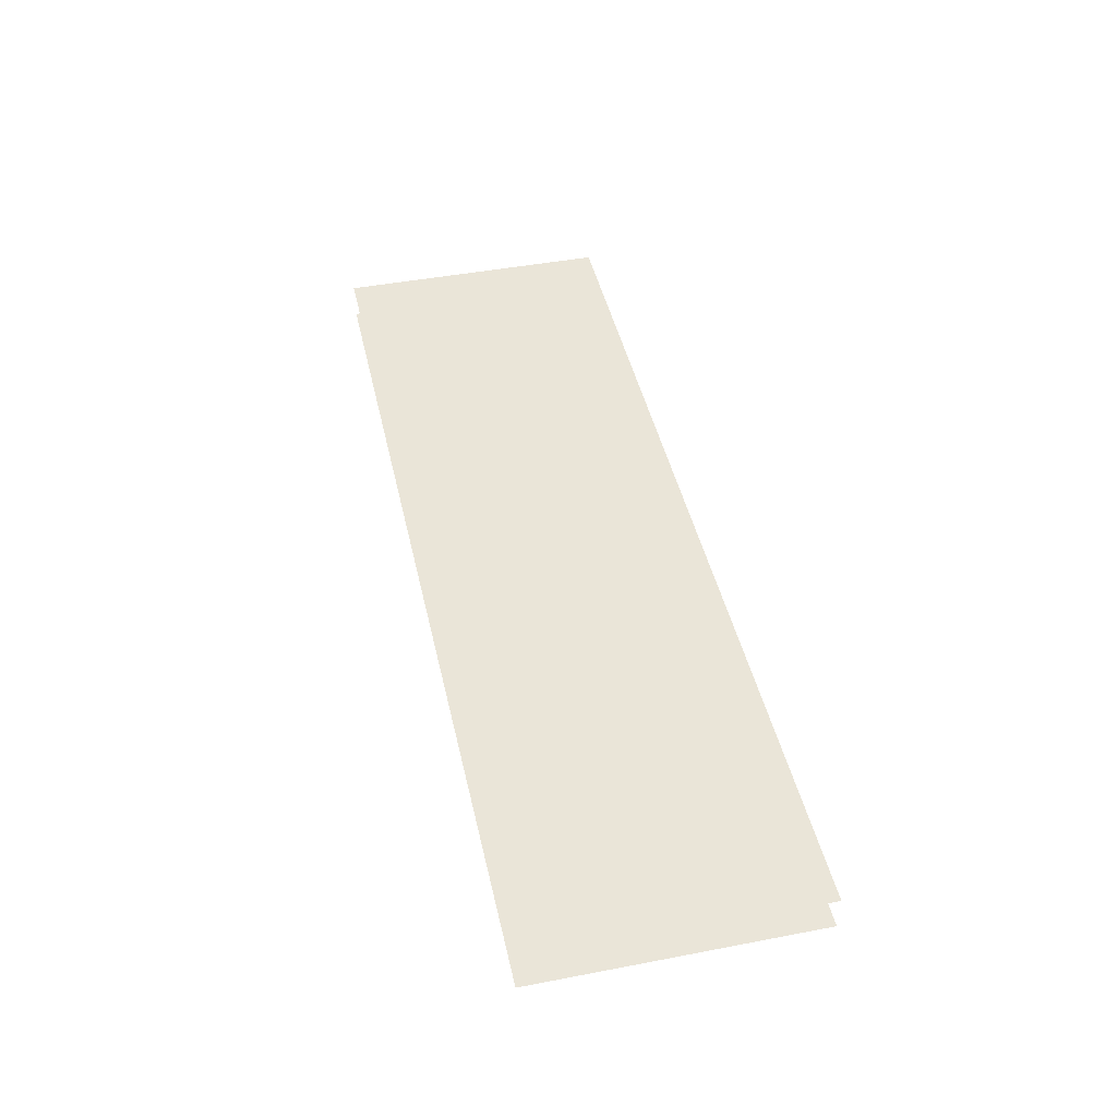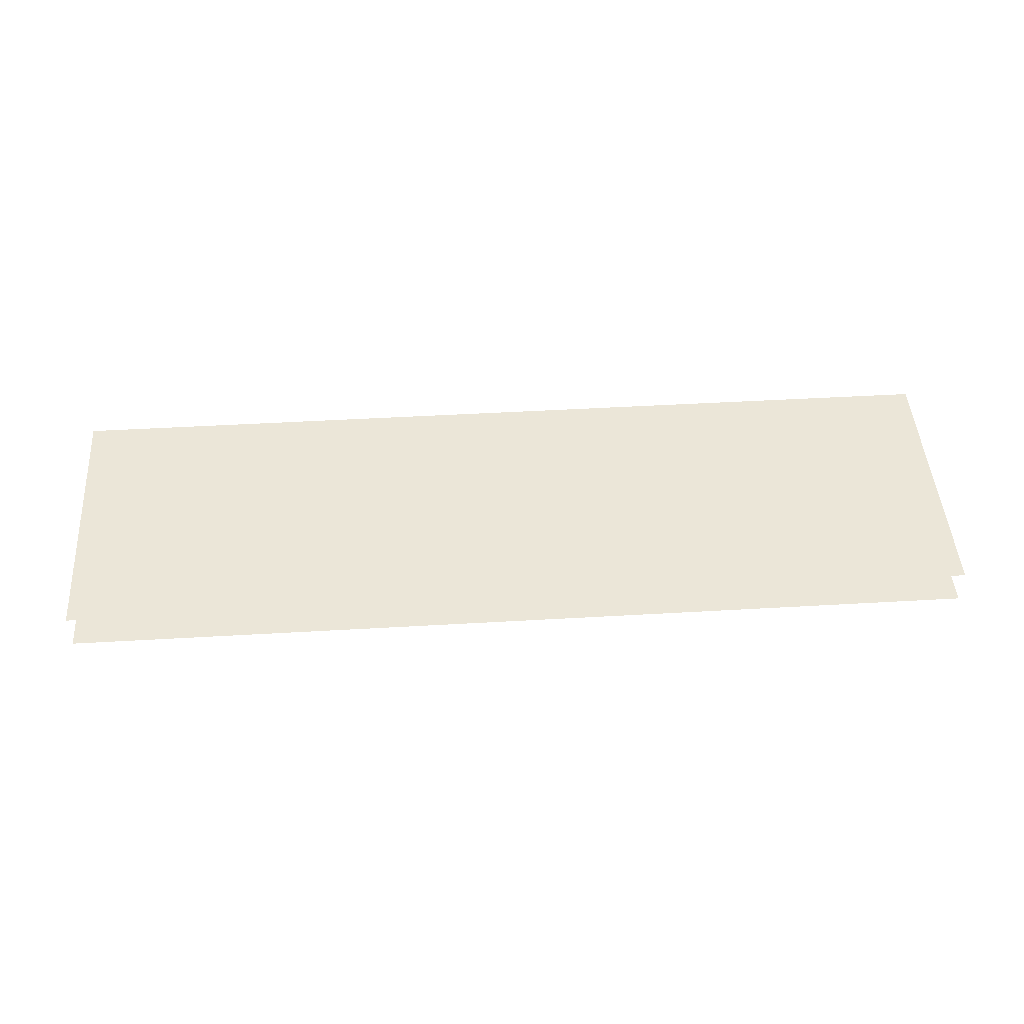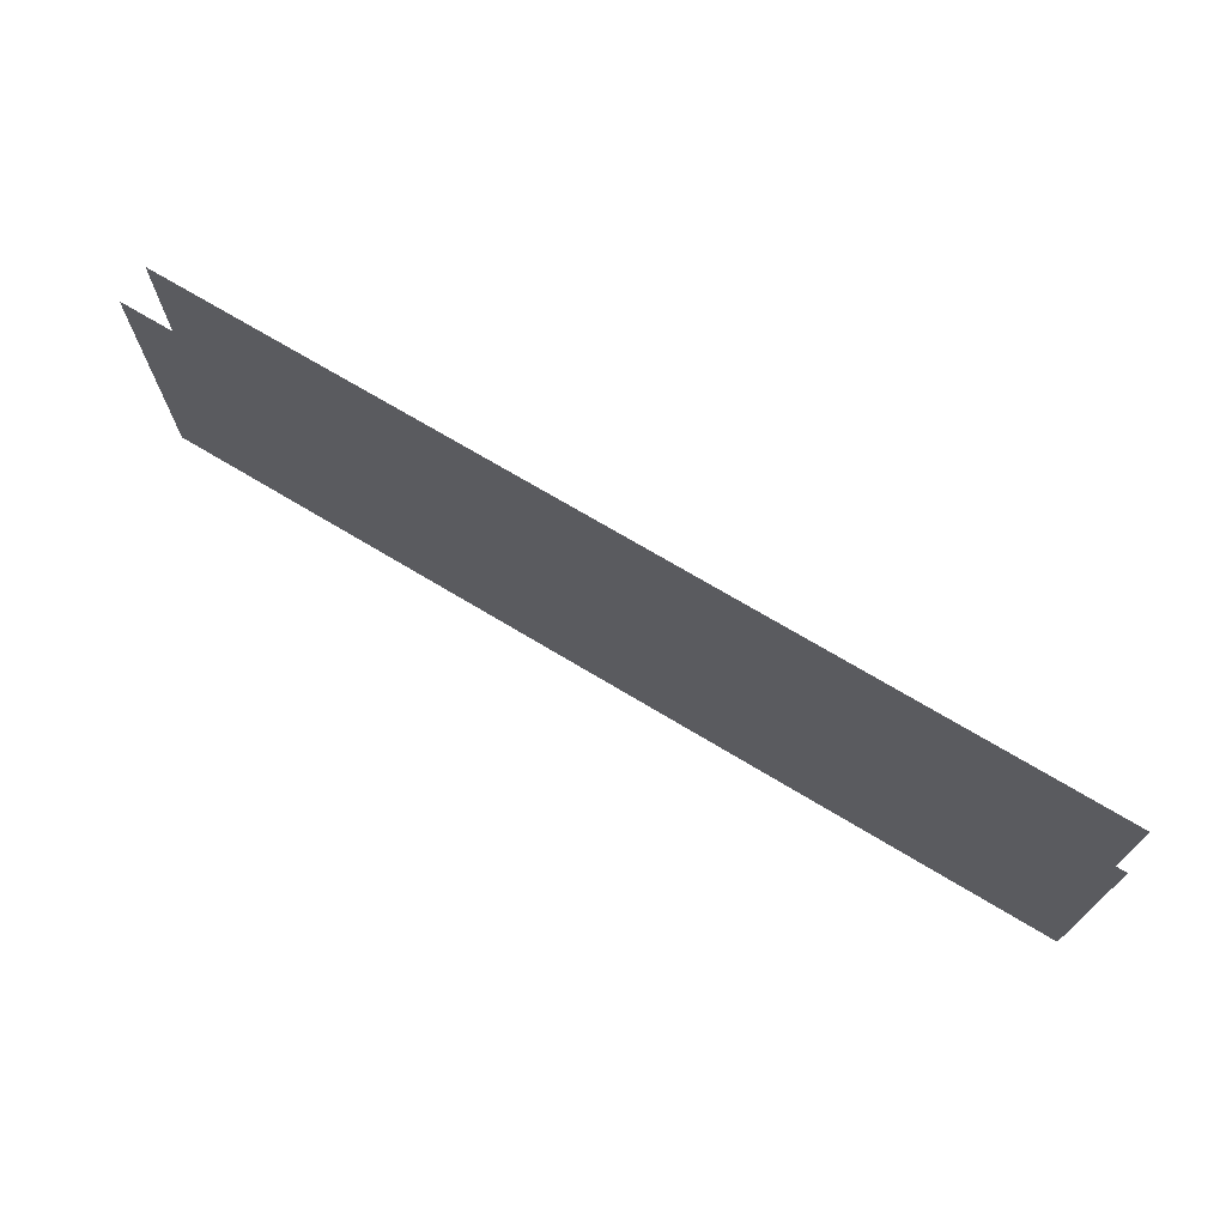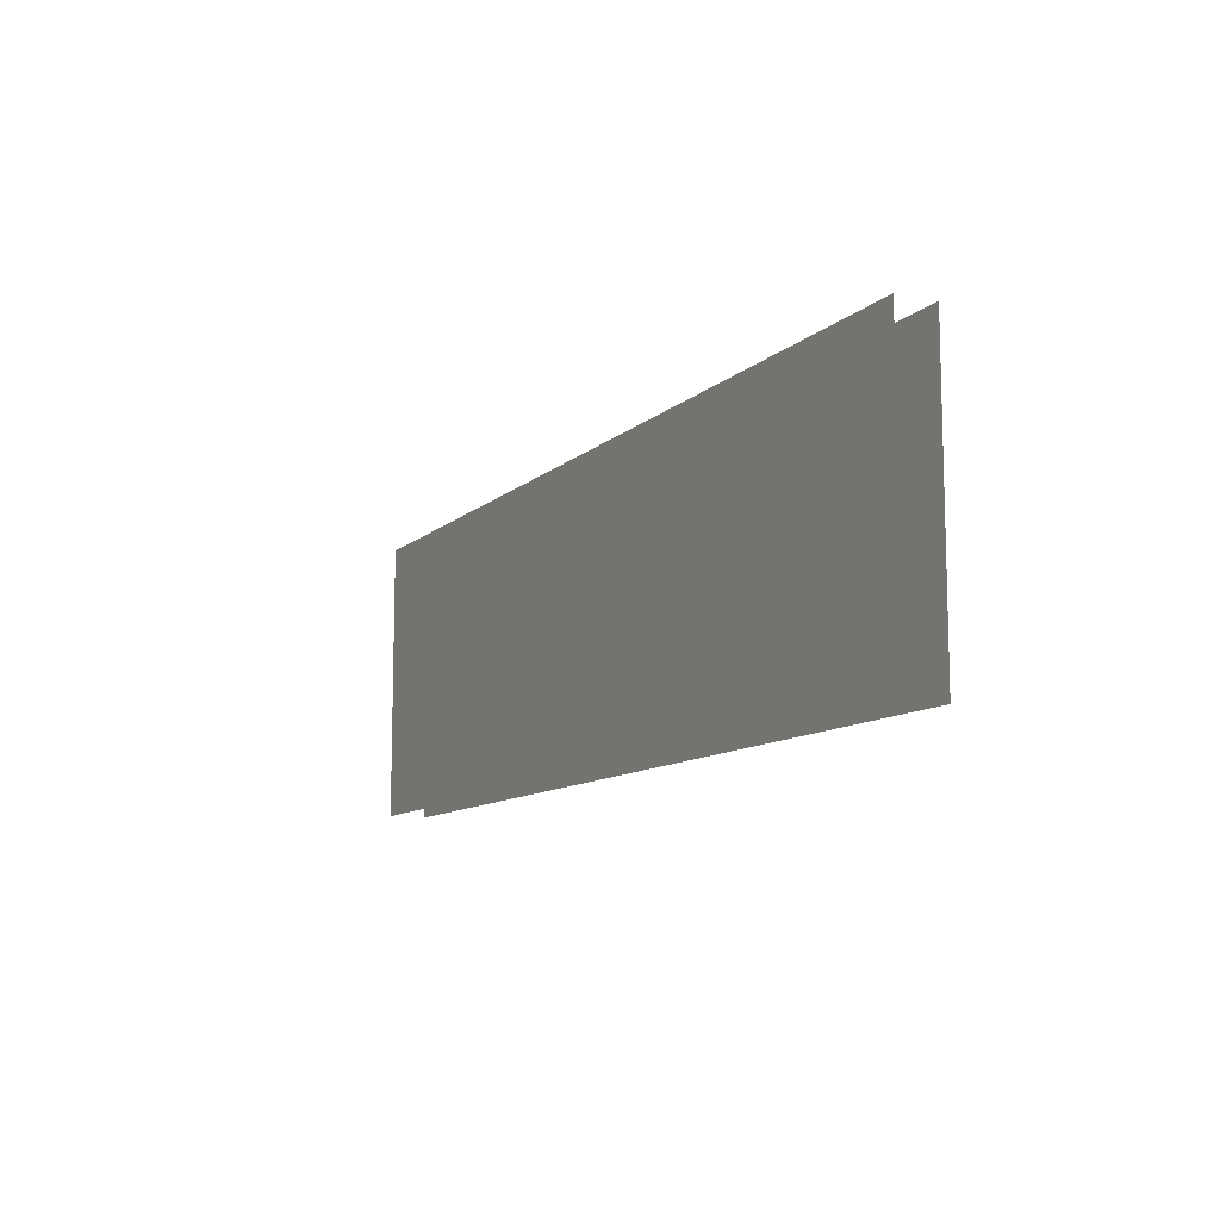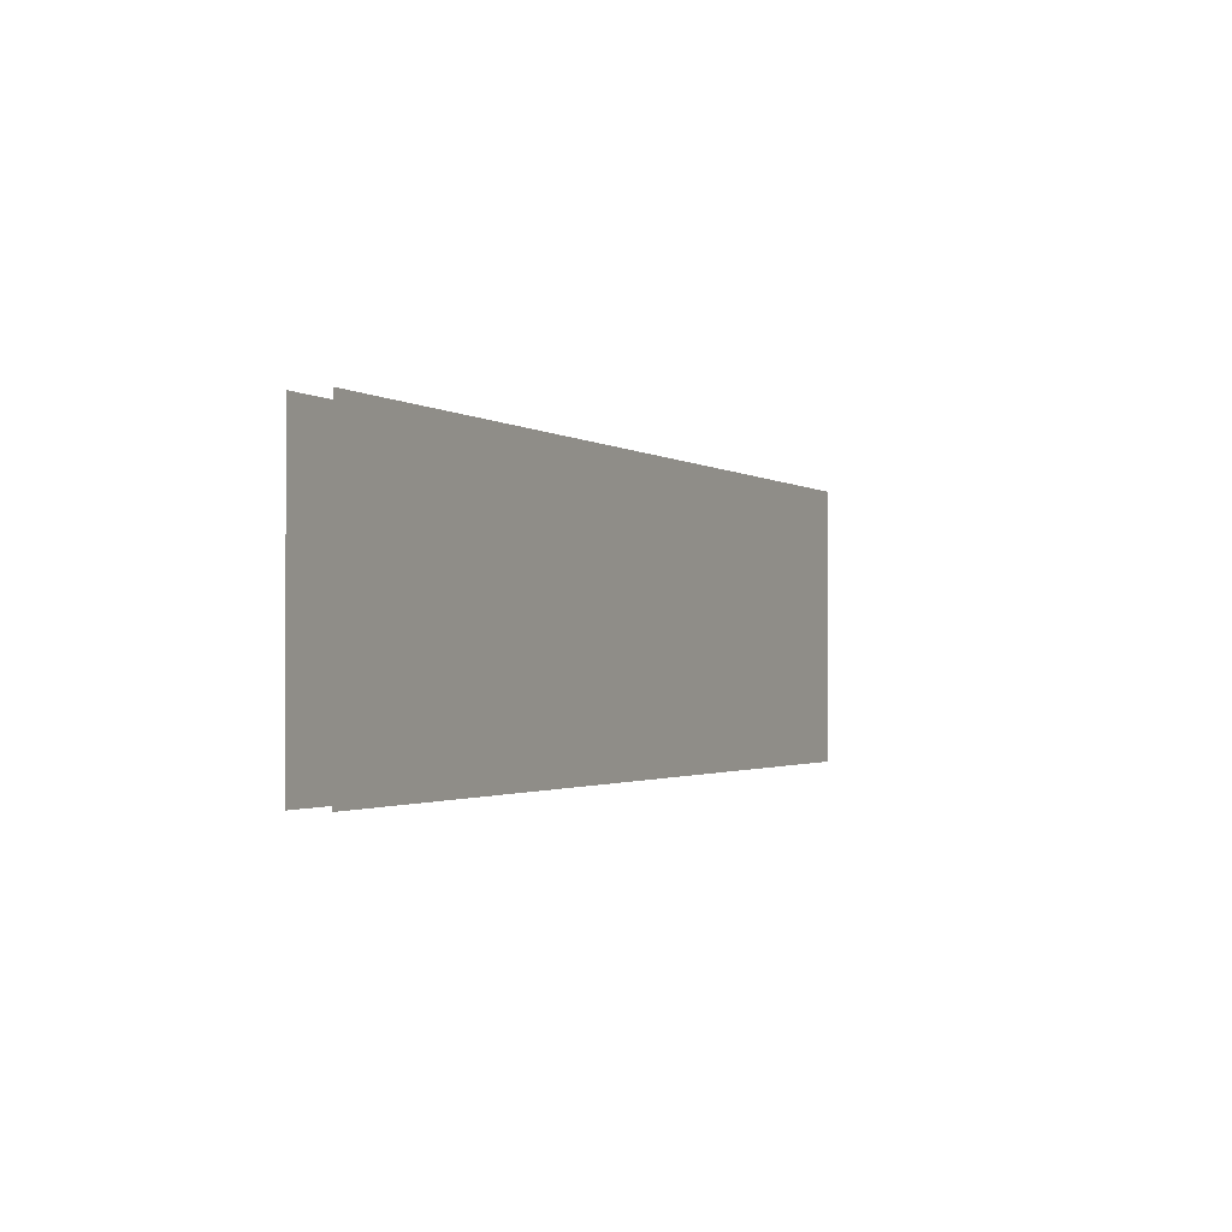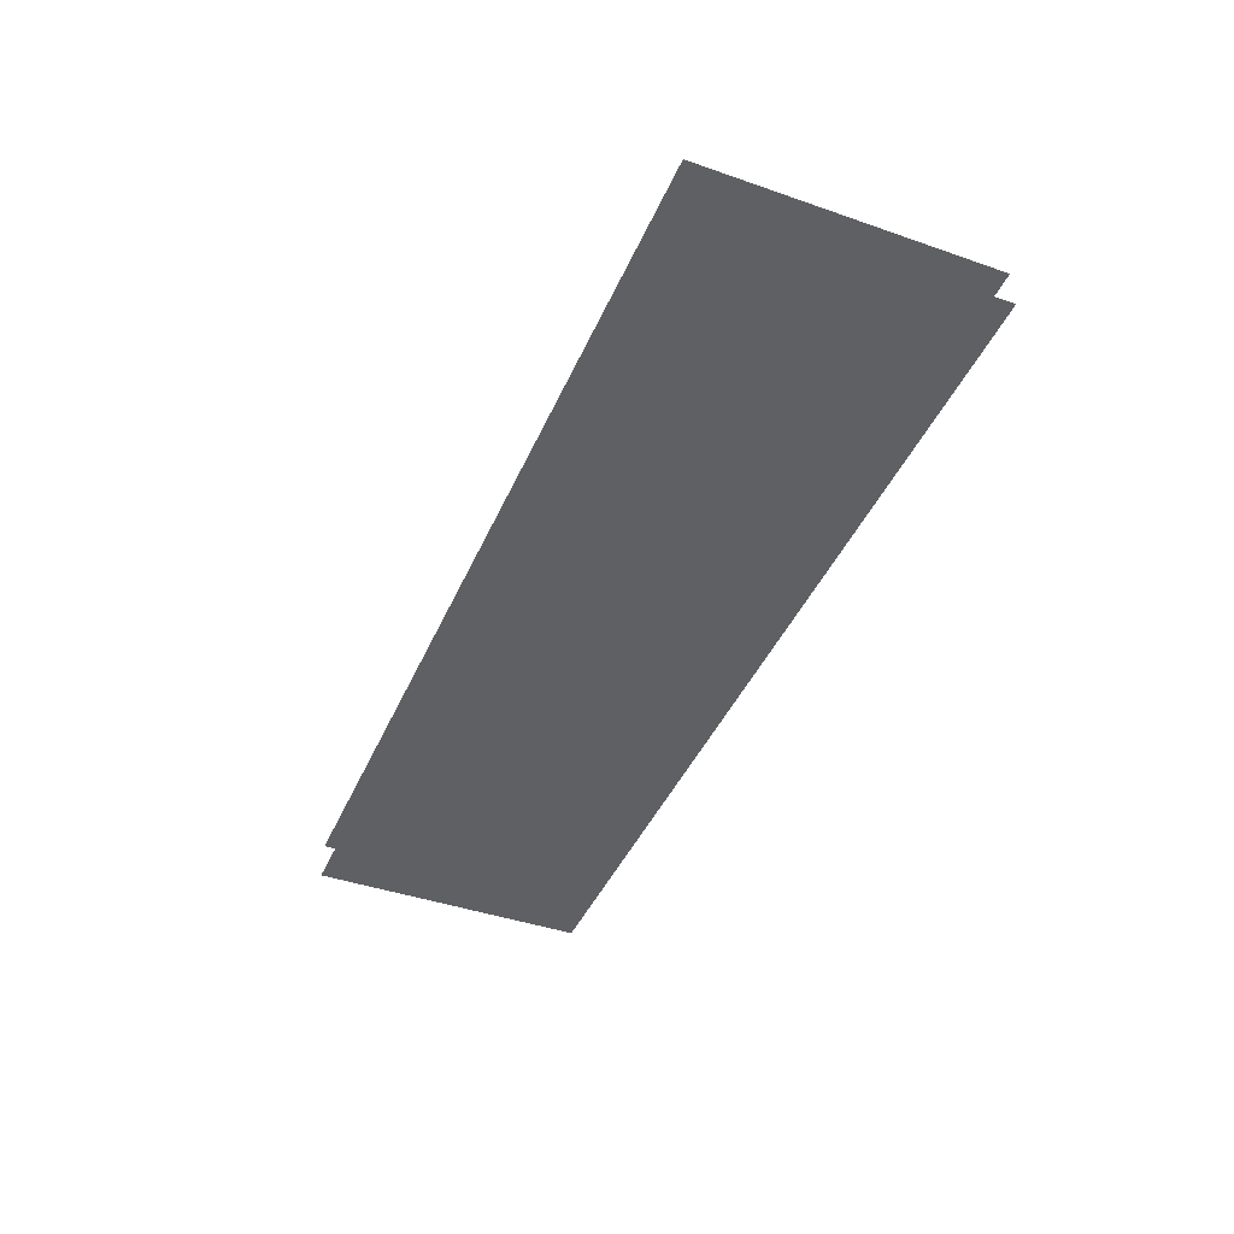
<metadata>
{"format":"obj","ext":"obj","renderer":"f3d","projection":"perspective","resolution":1024,"background":"white","views":[{"elev":45.0,"azim":77.5,"up":"+Z"},{"elev":46.6,"azim":-3.8,"up":"+Z"},{"elev":70.9,"azim":-148.9,"up":"+Y"},{"elev":-10.6,"azim":-116.7,"up":"+Y"},{"elev":-1.5,"azim":115.8,"up":"+Y"},{"elev":-42.5,"azim":67.5,"up":"+Z"}]}
</metadata>
<code>
o floor_16
v 69.45 -7.5 0
v 69.45 -7.5 -0.1
v 69.45 -6.75 0
v 69.45 -6.75 -0.1
v 71.95 -6.75 0
v 71.95 -6.75 -0.1
v 71.95 -7.5 0
v 71.95 -7.5 -0.1
f 1 7 3
f 4 8 2
f 7 5 3
f 4 6 8

</code>
